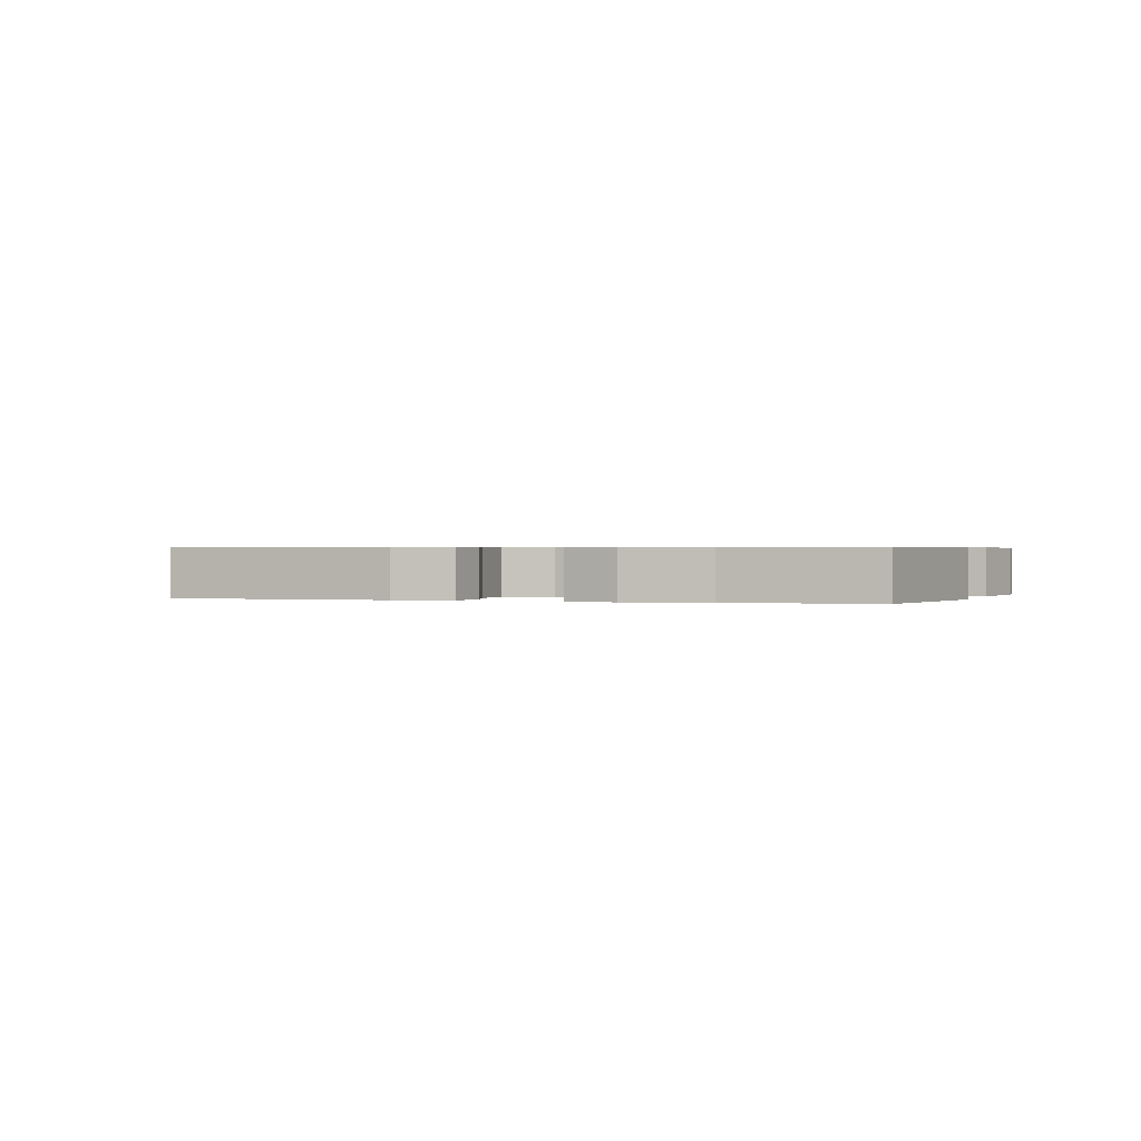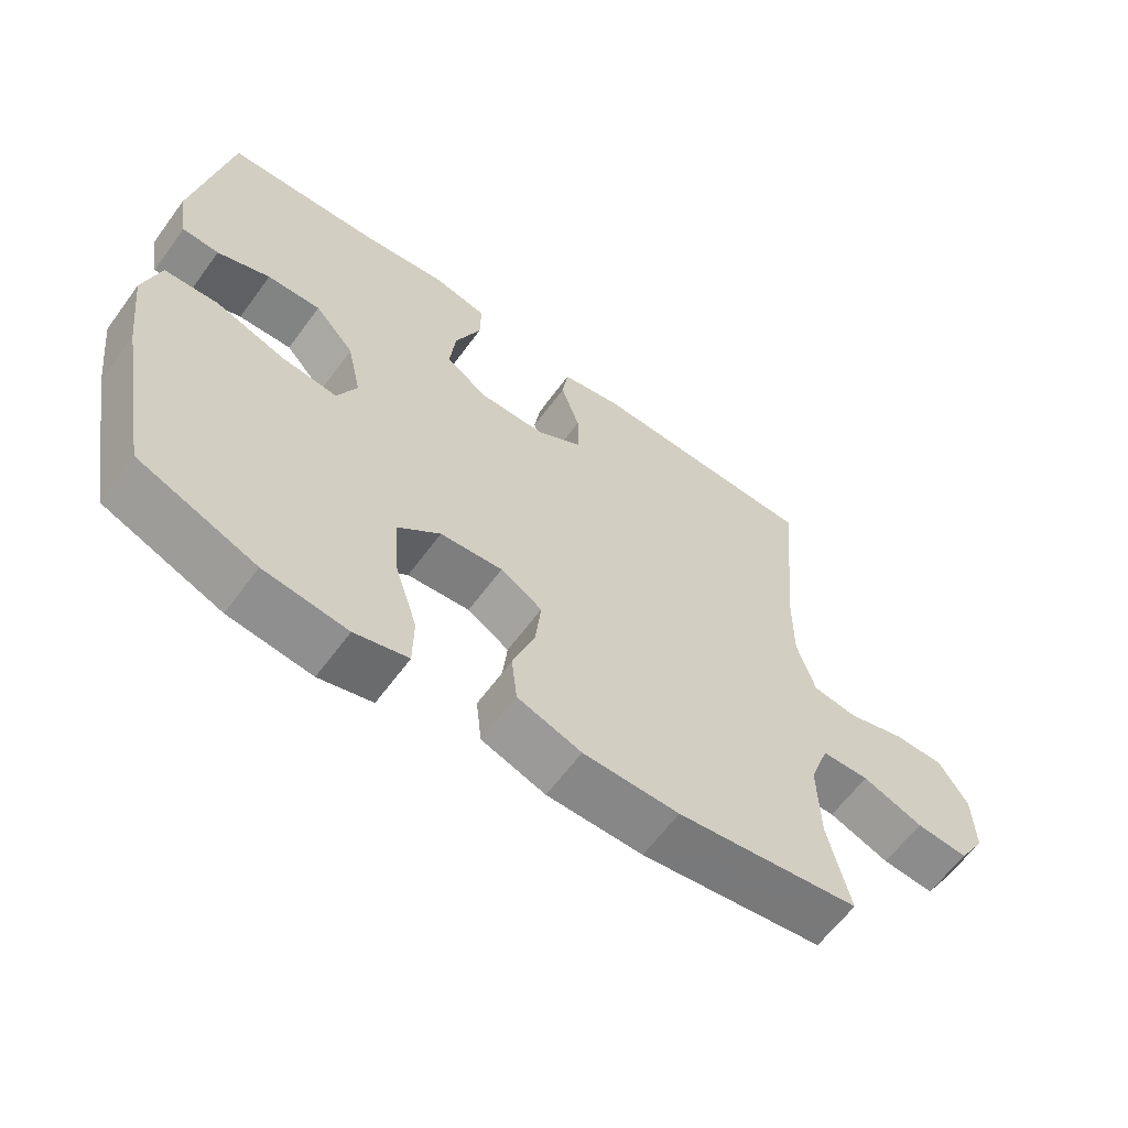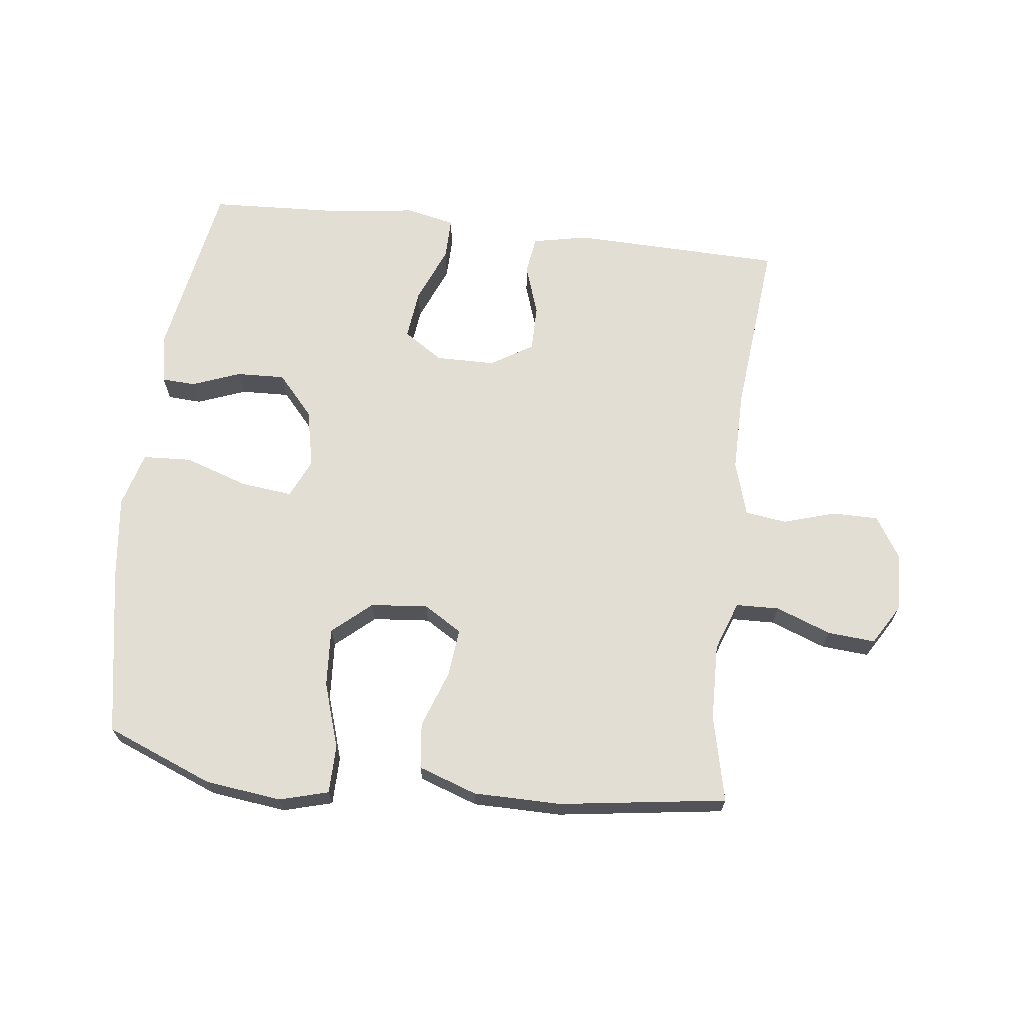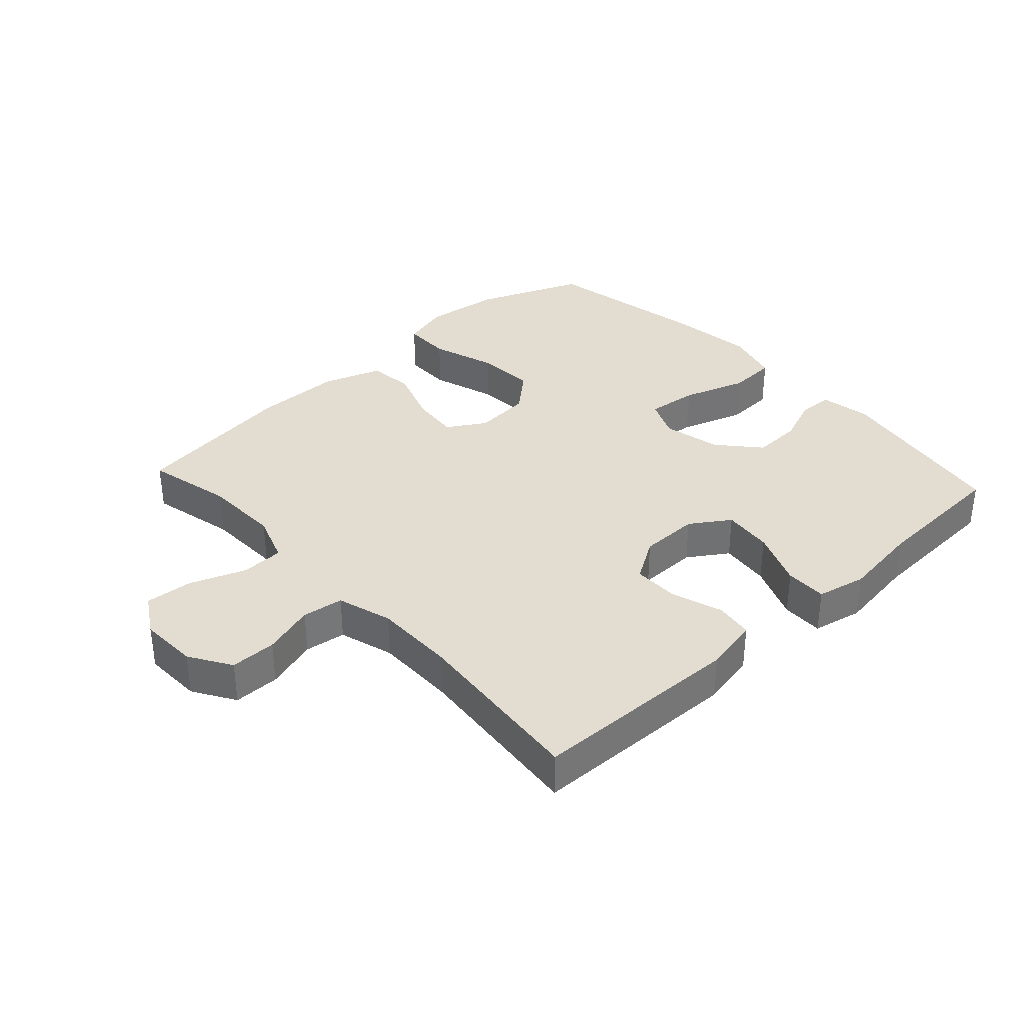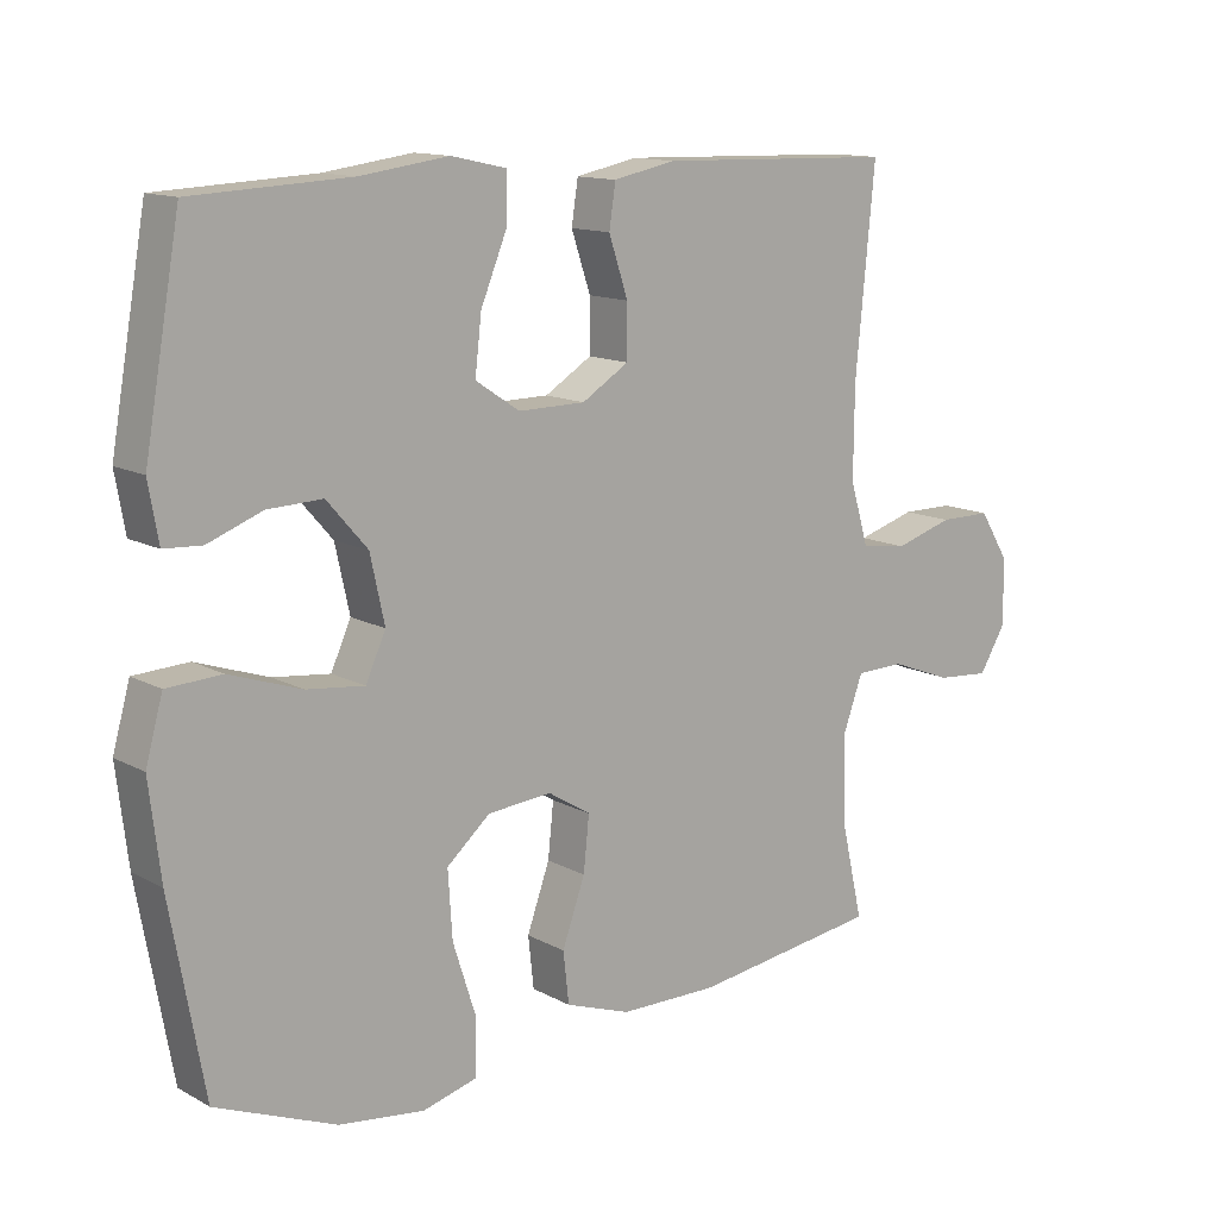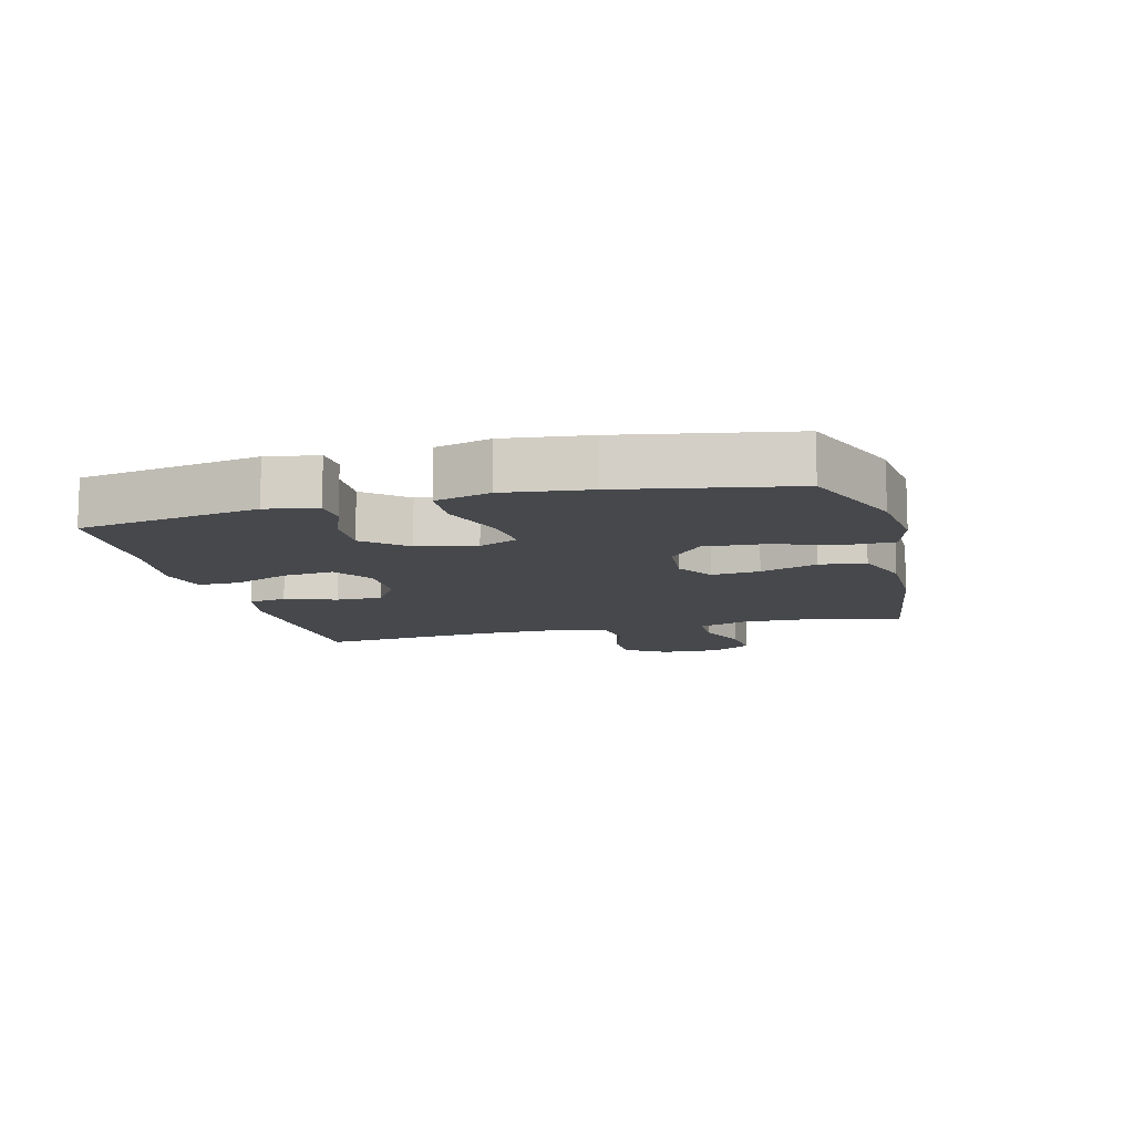
<metadata>
{"format":"obj","ext":"obj","renderer":"f3d","projection":"perspective","resolution":1024,"background":"white","views":[{"elev":0.5,"azim":19.0,"up":"+Y"},{"elev":-62.1,"azim":143.8,"up":"+Z"},{"elev":67.2,"azim":-173.2,"up":"+Y"},{"elev":35.2,"azim":-42.6,"up":"+Y"},{"elev":13.0,"azim":140.8,"up":"+Z"},{"elev":-11.1,"azim":104.4,"up":"+Y"}]}
</metadata>
<code>
v -0.5 0.07 -0.5
v -0.469 0.07 -0.364
v -0.466 0.07 -0.243
v -0.494 0.07 -0.165
v -0.562 0.07 -0.163
v -0.649 0.07 -0.196
v -0.724 0.07 -0.202
v -0.762 0.07 -0.139
v -0.759 0.07 -0.046
v -0.718 0.07 0.02
v -0.645 0.07 0.02
v -0.563 0.07 -0.005
v -0.498 0.07 0.004
v -0.472 0.07 0.091
v -0.473 0.07 0.219
v -0.5 0.07 0.5
v -0.167 0.07 0.509
v -0.08 0.07 0.491
v -0.071 0.07 0.431
v -0.098 0.07 0.35
v -0.098 0.07 0.277
v -0.032 0.07 0.236
v 0.062 0.07 0.235
v 0.124 0.07 0.276
v 0.115 0.07 0.355
v 0.078 0.07 0.445
v 0.077 0.07 0.511
v 0.155 0.07 0.528
v 0.279 0.07 0.511
v 0.5 0.07 0.5
v 0.55 0.07 0.216
v 0.536 0.07 0.136
v 0.483 0.07 0.133
v 0.407 0.07 0.162
v 0.33 0.07 0.165
v 0.273 0.07 0.1
v 0.253 0.07 0.008
v 0.281 0.07 -0.054
v 0.362 0.07 -0.045
v 0.463 0.07 -0.011
v 0.54 0.07 -0.015
v 0.564 0.07 -0.102
v 0.548 0.07 -0.235
v 0.5 0.07 -0.5
v 0.331 0.07 -0.568
v 0.211 0.07 -0.583
v 0.134 0.07 -0.562
v 0.133 0.07 -0.486
v 0.166 0.07 -0.383
v 0.172 0.07 -0.29
v 0.111 0.07 -0.237
v 0.021 0.07 -0.229
v -0.039 0.07 -0.266
v -0.031 0.07 -0.342
v 0.001 0.07 -0.432
v -0.007 0.07 -0.504
v -0.099 0.07 -0.536
v -0.237 0.07 -0.537
v -0.5 0 -0.5
v -0.469 0 -0.364
v -0.466 0 -0.243
v -0.494 0 -0.165
v -0.562 0 -0.163
v -0.649 0 -0.196
v -0.724 0 -0.202
v -0.762 0 -0.139
v -0.759 0 -0.046
v -0.718 0 0.02
v -0.645 0 0.02
v -0.563 0 -0.005
v -0.498 0 0.004
v -0.472 0 0.091
v -0.473 0 0.219
v -0.5 0 0.5
v -0.167 0 0.509
v -0.08 0 0.491
v -0.071 0 0.431
v -0.098 0 0.35
v -0.098 0 0.277
v -0.032 0 0.236
v 0.062 0 0.235
v 0.124 0 0.276
v 0.115 0 0.355
v 0.078 0 0.445
v 0.077 0 0.511
v 0.155 0 0.528
v 0.279 0 0.511
v 0.5 0 0.5
v 0.55 0 0.216
v 0.536 0 0.136
v 0.483 0 0.133
v 0.407 0 0.162
v 0.33 0 0.165
v 0.273 0 0.1
v 0.253 0 0.008
v 0.281 0 -0.054
v 0.362 0 -0.045
v 0.463 0 -0.011
v 0.54 0 -0.015
v 0.564 0 -0.102
v 0.548 0 -0.235
v 0.5 0 -0.5
v 0.331 0 -0.568
v 0.211 0 -0.583
v 0.134 0 -0.562
v 0.133 0 -0.486
v 0.166 0 -0.383
v 0.172 0 -0.29
v 0.111 0 -0.237
v 0.021 0 -0.229
v -0.039 0 -0.266
v -0.031 0 -0.342
v 0.001 0 -0.432
v -0.007 0 -0.504
v -0.099 0 -0.536
v -0.237 0 -0.537
f 57 58 1 2
f 54 55 56 57
f 53 54 57 2
f 52 53 2 3
f 46 47 48 49
f 46 49 50
f 45 46 50
f 44 45 50
f 43 44 50 51
f 39 40 41 42
f 38 39 42 43
f 31 32 33 34
f 29 30 31 34
f 29 34 35
f 28 29 35 36
f 25 26 27 28
f 24 25 28 36
f 17 18 19 20
f 15 16 17 20
f 14 15 20 21
f 13 14 21 22
f 9 10 11 12
f 9 12 13
f 8 9 13
f 5 6 7 8
f 4 5 8 13
f 52 3 4 13
f 38 43 51 52
f 37 38 52 13
f 23 24 36 37
f 13 22 23 37
f 60 59 116 115
f 115 114 113 112
f 60 115 112 111
f 61 60 111 110
f 107 106 105 104
f 108 107 104
f 108 104 103
f 108 103 102
f 109 108 102 101
f 100 99 98 97
f 101 100 97 96
f 92 91 90 89
f 92 89 88 87
f 93 92 87
f 94 93 87 86
f 86 85 84 83
f 94 86 83 82
f 78 77 76 75
f 78 75 74 73
f 79 78 73 72
f 80 79 72 71
f 70 69 68 67
f 71 70 67
f 71 67 66
f 66 65 64 63
f 71 66 63 62
f 71 62 61 110
f 110 109 101 96
f 71 110 96 95
f 95 94 82 81
f 95 81 80 71
f 1 59 60 2
f 2 60 61 3
f 3 61 62 4
f 4 62 63 5
f 5 63 64 6
f 6 64 65 7
f 7 65 66 8
f 8 66 67 9
f 9 67 68 10
f 10 68 69 11
f 11 69 70 12
f 12 70 71 13
f 13 71 72 14
f 14 72 73 15
f 15 73 74 16
f 16 74 75 17
f 17 75 76 18
f 18 76 77 19
f 19 77 78 20
f 20 78 79 21
f 21 79 80 22
f 22 80 81 23
f 23 81 82 24
f 24 82 83 25
f 25 83 84 26
f 26 84 85 27
f 27 85 86 28
f 28 86 87 29
f 29 87 88 30
f 30 88 89 31
f 31 89 90 32
f 32 90 91 33
f 33 91 92 34
f 34 92 93 35
f 35 93 94 36
f 36 94 95 37
f 37 95 96 38
f 38 96 97 39
f 39 97 98 40
f 40 98 99 41
f 41 99 100 42
f 42 100 101 43
f 43 101 102 44
f 44 102 103 45
f 45 103 104 46
f 46 104 105 47
f 47 105 106 48
f 48 106 107 49
f 49 107 108 50
f 50 108 109 51
f 51 109 110 52
f 52 110 111 53
f 53 111 112 54
f 54 112 113 55
f 55 113 114 56
f 56 114 115 57
f 57 115 116 58
f 58 116 59 1

</code>
